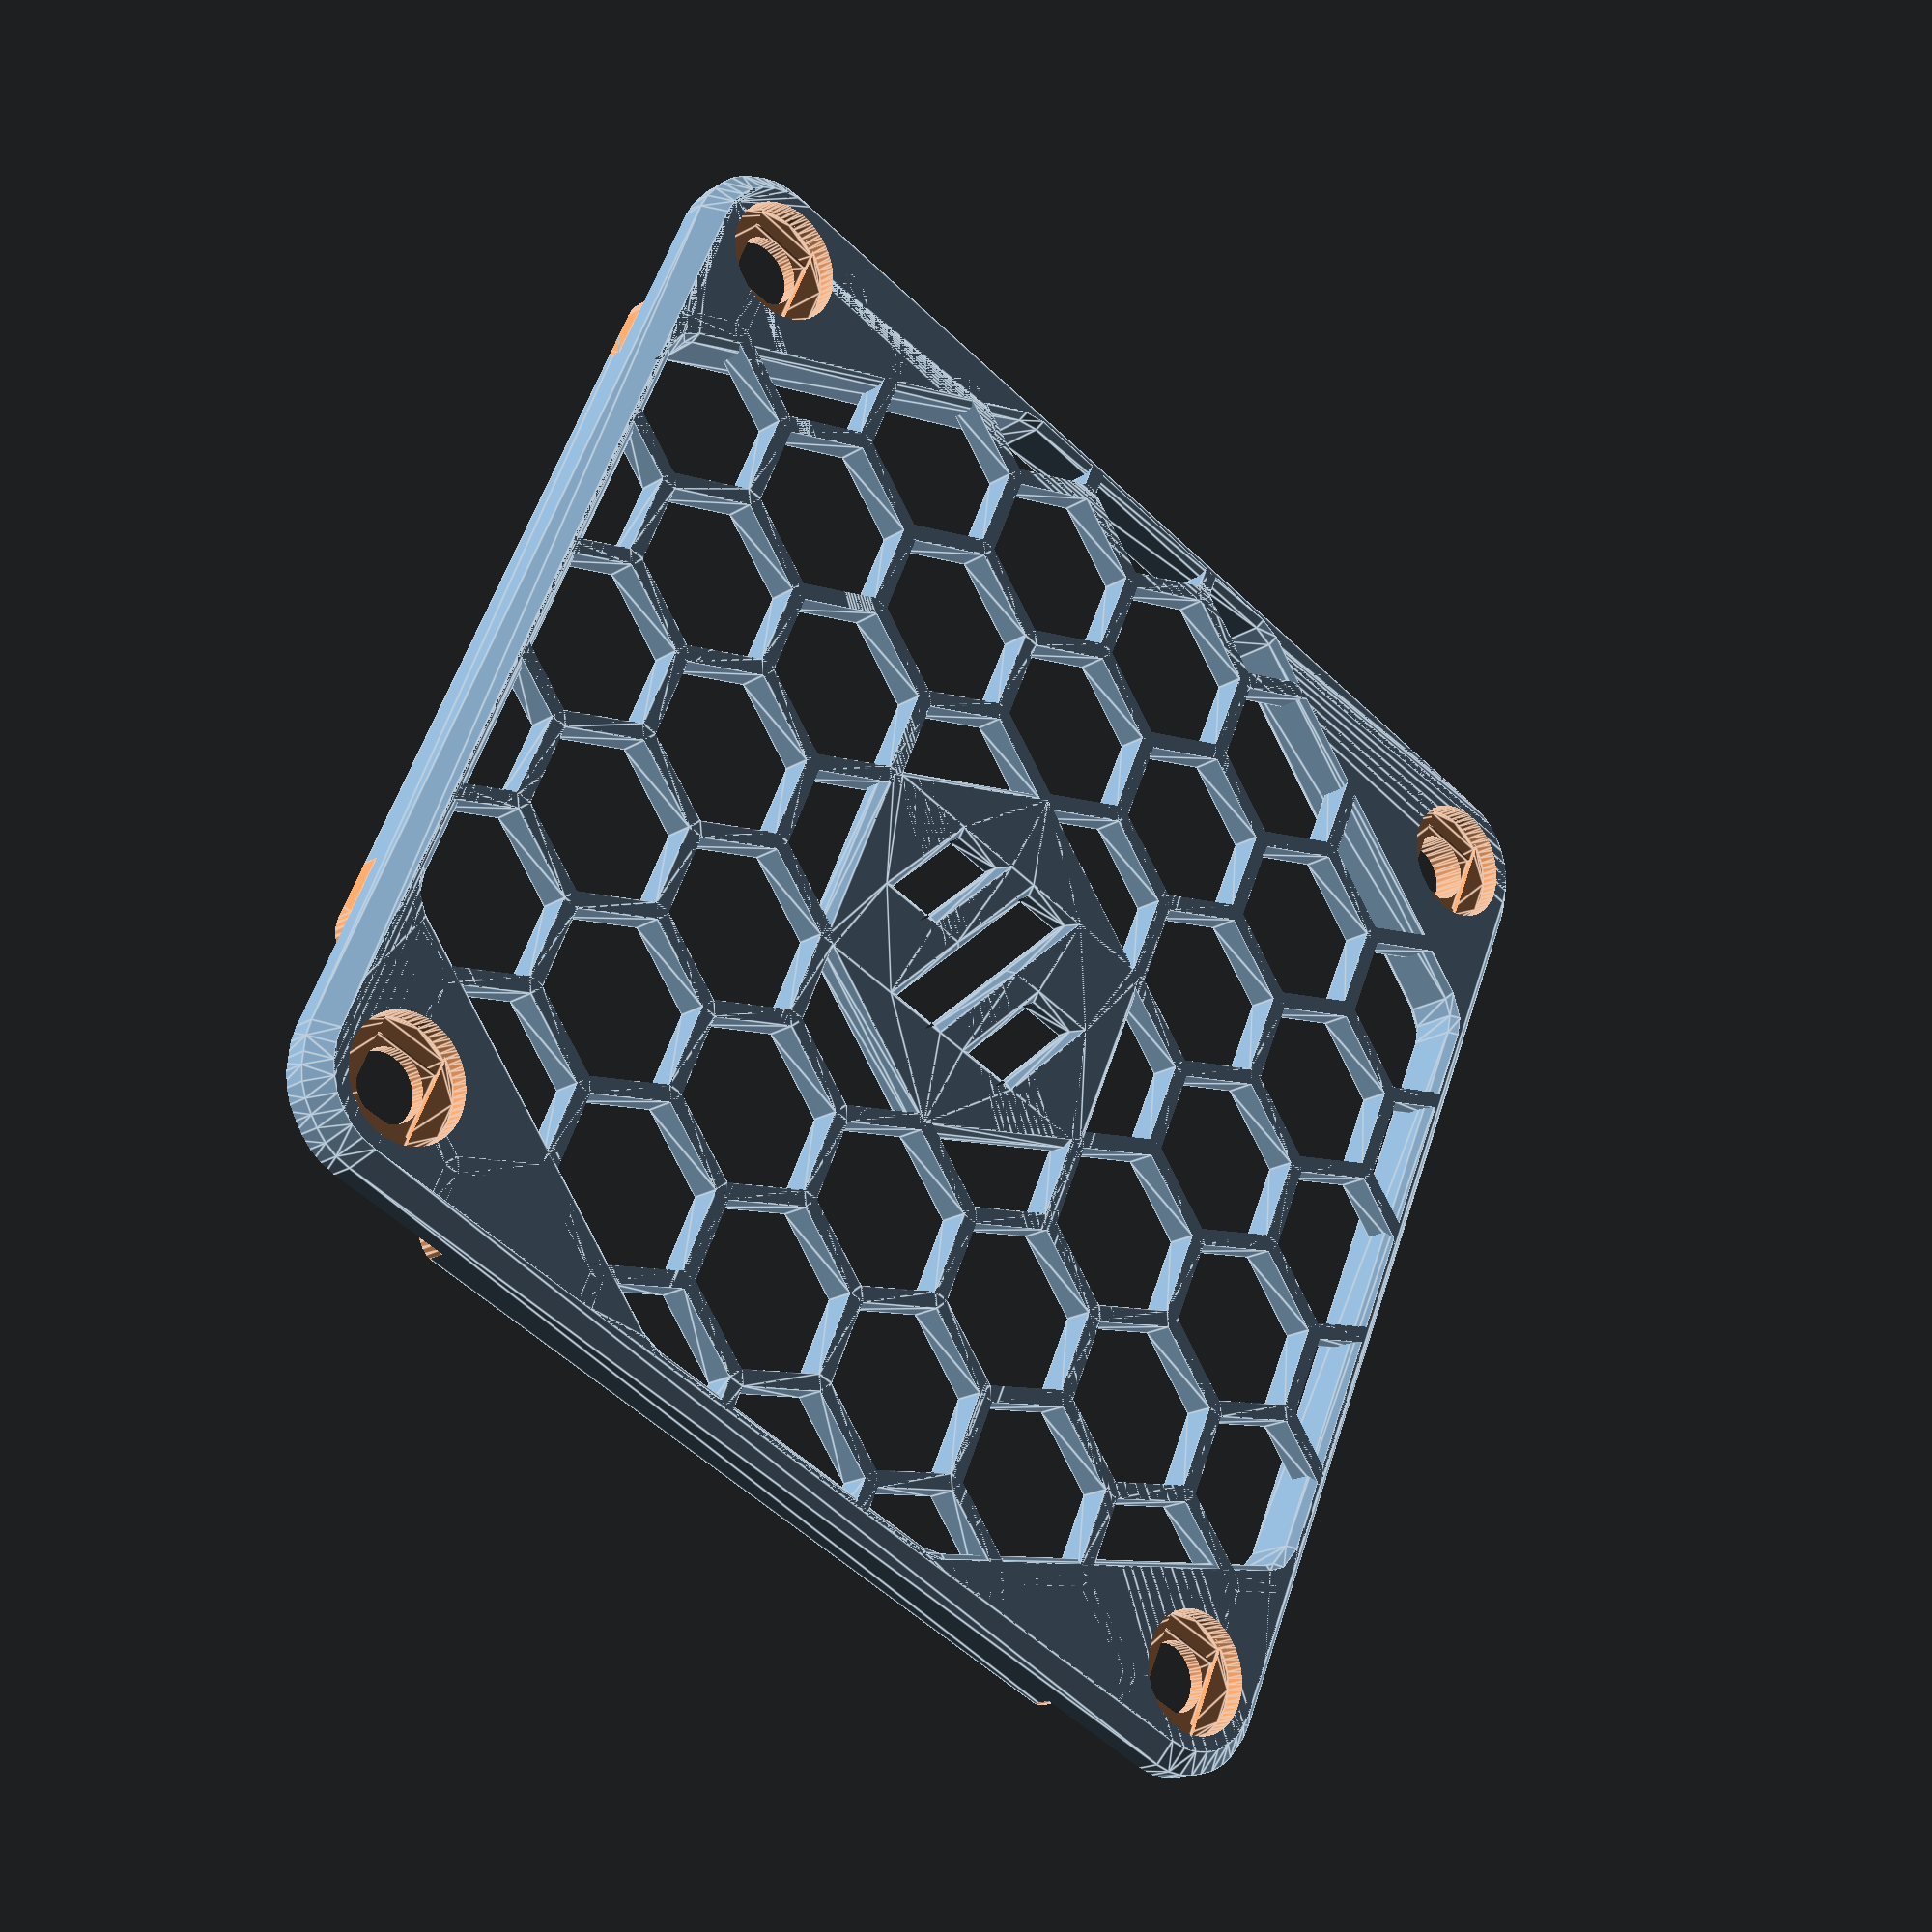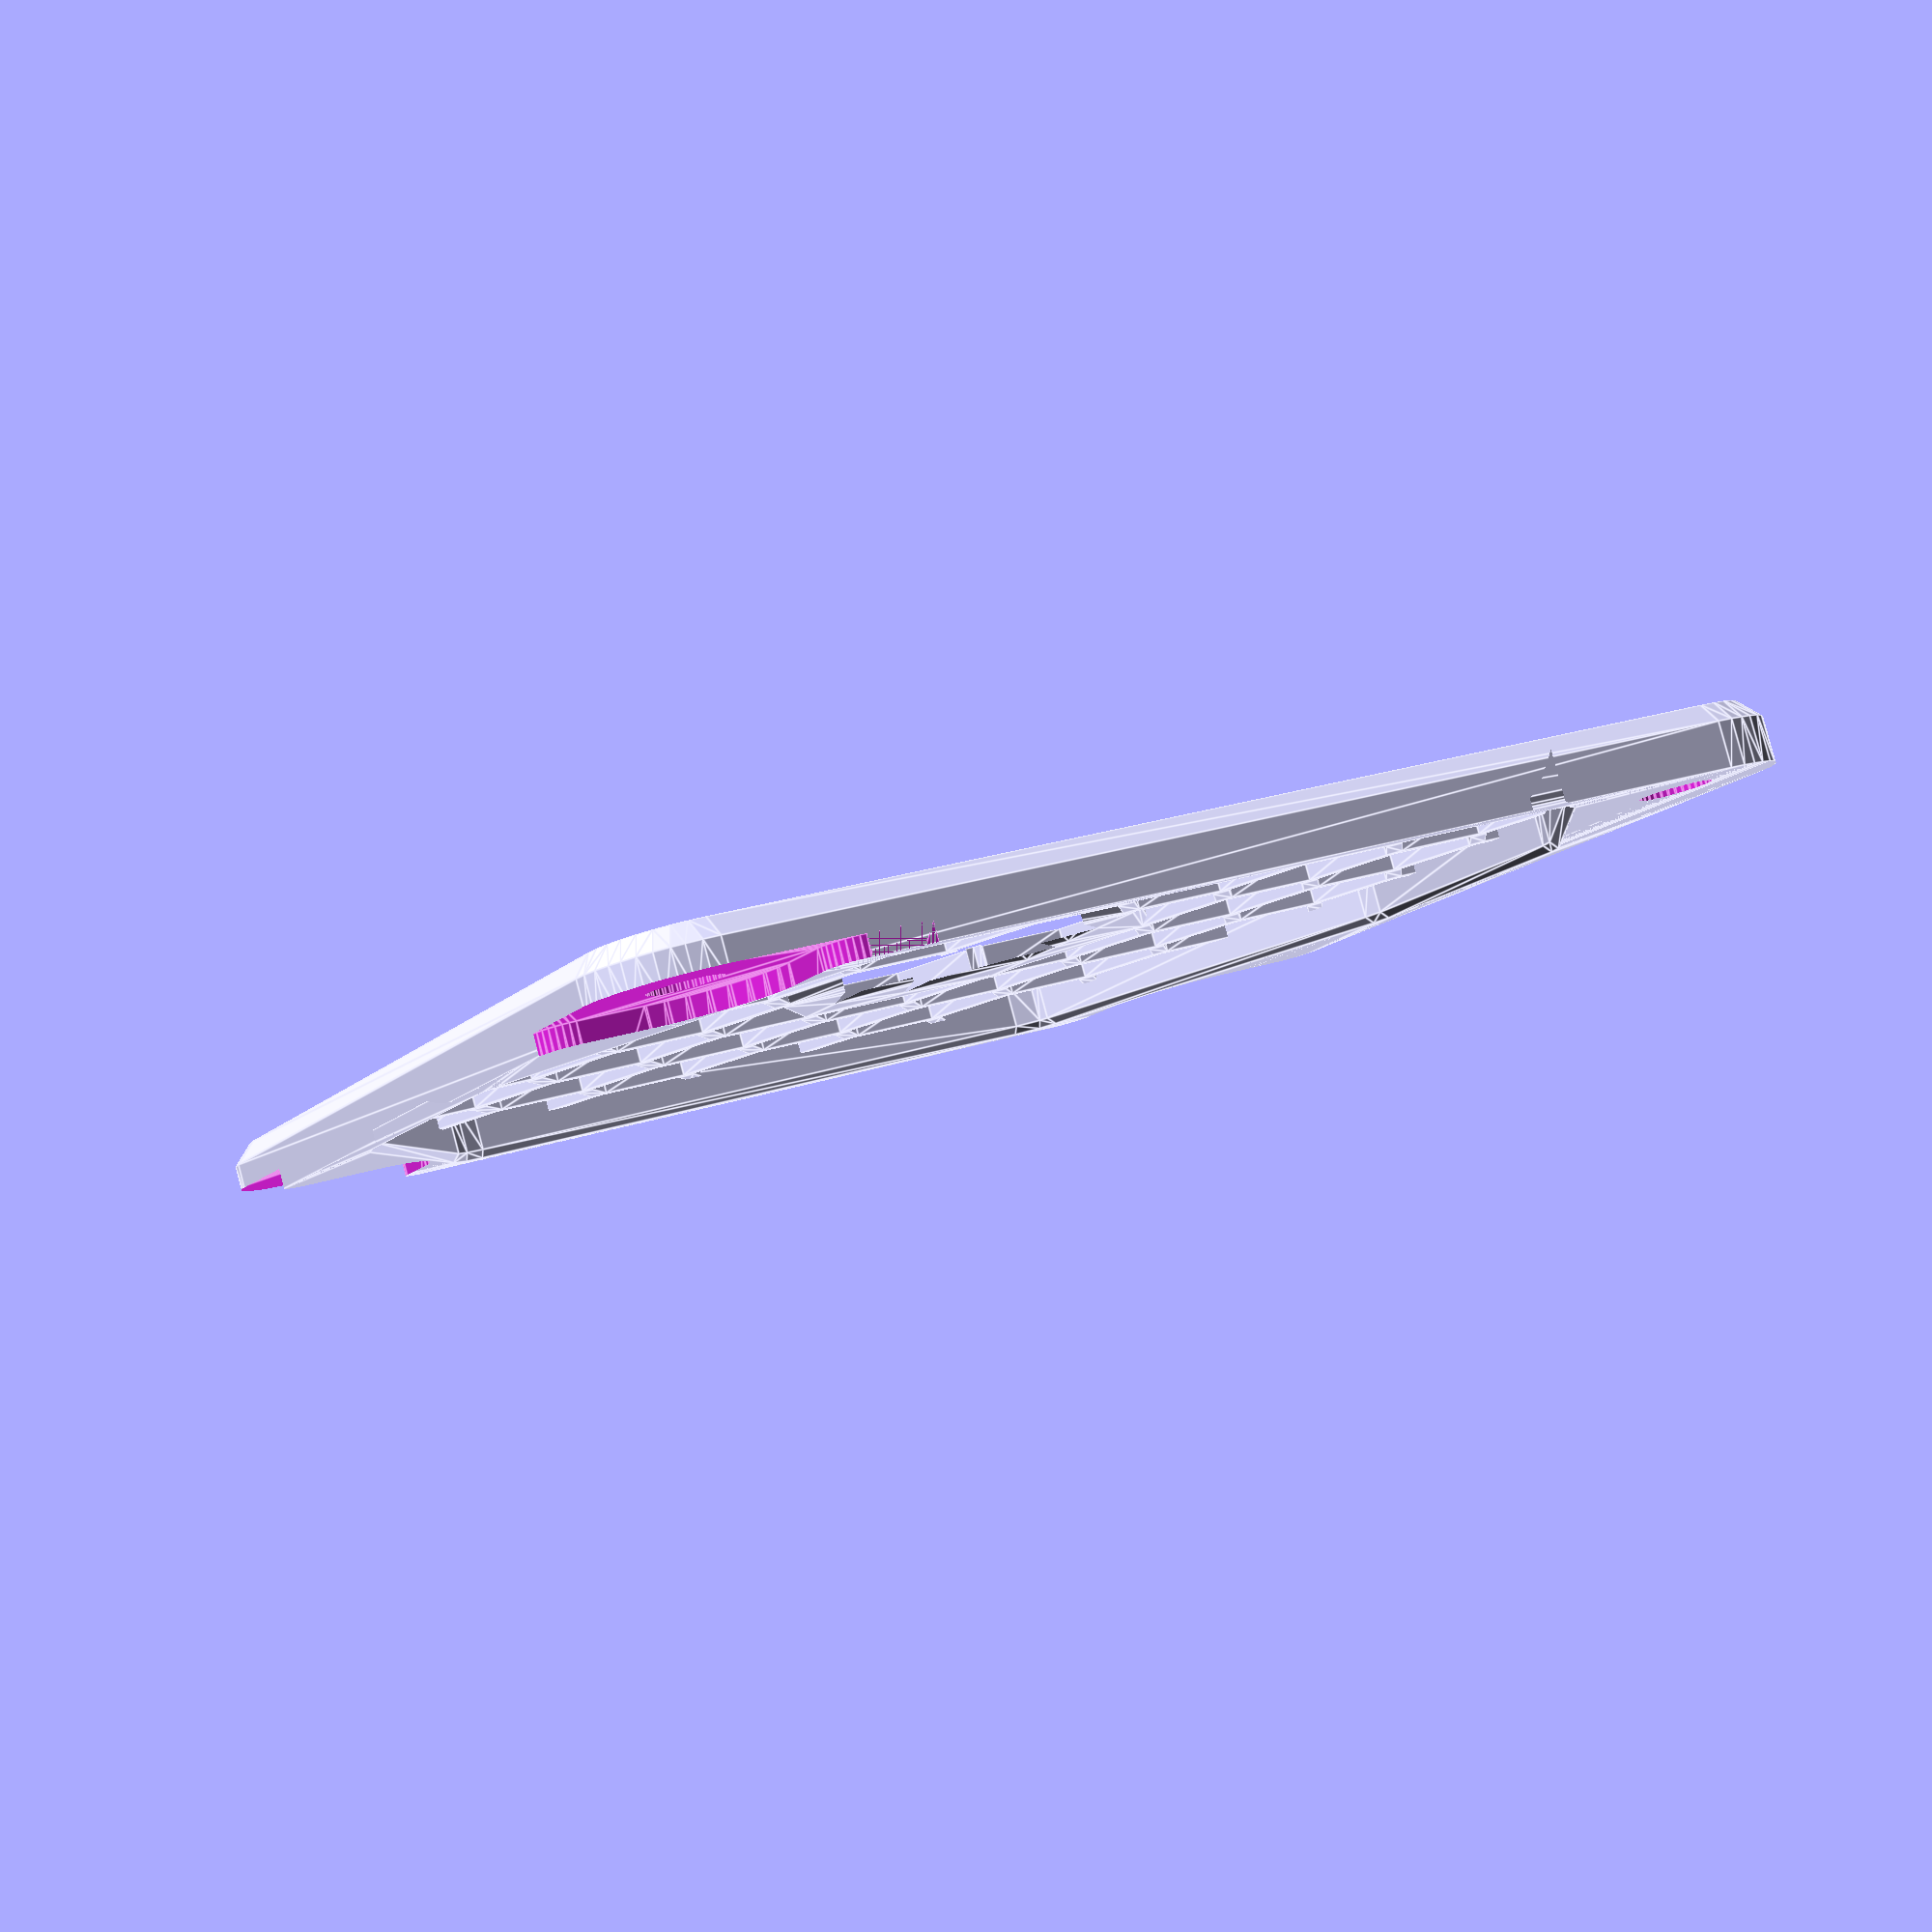
<openscad>
/*
 * Voron 2.4 fan cover 
 * by fbeauKmi : https//github.com/fbeauKmi/Voron2.4/mod/fan_grid
 * widely inspired by  Customizable Fan Cover by Dennis Hofmann
 * created 2022-07-24
 * version v1.0
 *
 * Changelog
 * --------------
 * v1.0:
 *      - first release
 * --------------
 *
 * This work is licensed under the Creative Commons - Attribution - Non-Commercial - ShareAlike license.
 * https://creativecommons.org/licenses/by-nc-sa/3.0/
 */


// Parameter Section //
//-------------------//

/* [Fan grid settings] */

// Part A or B (determine rear pocket side)
Part = "A"; //[A,B]
Pattern_model = "Honeycomb"; //[V2.4,V2.4_rings,Honeycomb,HoneyLogo,Triangle,Diamond]
// Logo model (does not affect V2.4s & HoneyLogo model) 
Logo = "Voron"; //[Voron,Voron2,none]
// Rotate grid pattern
// only for Honeycomb, Triangle & Diamond
Pattern_angle = 0; //[0,30,60,90,120,150]
// holes max diameter in mm
hole_dia = 9; //[5:0.1:12] 
// grid wall min width in mm
line_width= 0.8; //[0.4:0.01:2]

// change hole size  f(center distance)
// only for Honeycomb, Triangle & Diamond
variable_line_width = 0; //[-1:0.1:1]

//-------------------//
$variable_hole=variable_line_width;


fan_grid(
    grid_pattern = Pattern_model,
    model=Part,
    hole_dia=hole_dia,
    line_width=line_width,
    logo = Logo,
    pattern_angle=Pattern_angle
    );


module fan_grid(
                grid_pattern = "Honeycomb",
                model = "A",
                hole_dia = 9,
                line_width = 0.8,
                logo= "none",
                pattern_angle=120){
                    
    cover_size = 60;
    screw_hole_distance = 50.38;
    screw_hole_dia = 3.5;
    cover_h = 3.2;                
    corner_size = cover_size - screw_hole_distance;
    corner_r =  corner_size / 2 ;
    screw_pos = (cover_size - corner_size) / 2;
    
    size_logo=18.1;
    $v24=grid_pattern=="V2.4" || grid_pattern=="V2.4_rings" ;;
    $special=grid_pattern=="HoneyLogo";
        
    intersection(){
        difference(){
            fan_frame(cover_size=cover_size,corner_r=corner_r,cover_h=cover_h);
            screw_holes(screw_pos=screw_pos,screw_hole_dia=screw_hole_dia);
            rear_pockets(screw_pos=screw_pos,r=corner_r,model=model);
        }

        if($v24){
            chamfer(h=0.4,height=cover_h, pos="bottom")
            //linear_extrude(height=cover_h)
            difference(){
                    square(cover_size+10,center=true);
                    pattern_v24(size=cover_size);
                    pattern_logovoron2(size=15);
            }

            if (grid_pattern=="V2.4_rings"){
                linear_extrude(height=cover_h-1.6,convexity=50)
                    pattern_circle(size=cover_size,hole_dia=hole_dia,line_width=line_width);
            }
            
        } else if($special){
            difference(){
                union(){
                    chamfer(h=0.8,height=cover_h)
                    difference(){
                            square(cover_size+10,center=true);
                             
                        grid_area(size=cover_size);
                    }
                    linear_extrude(height=cover_h/2,convexity=50) square(cover_size+10,center=true);
                }
                translate([0,0,-1])
                    linear_extrude(height=cover_h+2, convexity=20)
                        pattern_special(size=cover_size,line_width=line_width);
            }

        } else {
        
            chamfer(h=0.4,height=cover_h)
            difference(){
                    square(cover_size+5,center=true);
                    grid_area(size=cover_size);
            }

            intersection(){
                linear_extrude(height=cover_h) grid_area(size=cover_size+1);
                linear_extrude(height=cover_h-1.6,convexity=20)
                difference(){
                    square([cover_size,cover_size],center=true);
                    rotate(pattern_angle) 
                    if (grid_pattern == "Triangle"){
                        pattern_triangle(size=cover_size,hole_dia=hole_dia,line_width=line_width);
                    } else if (grid_pattern=="Honeycomb"){
                        pattern_honeycomb(size=cover_size,hole_dia=hole_dia,line_width=line_width);
                    } else if (grid_pattern=="Diamond"){
                        pattern_diamond(size=cover_size,hole_dia=hole_dia,line_width=line_width);
                    } else if (grid_pattern=="V2.4"){
                        pattern_v24(size=cover_size);
                    }                      
                    if(logo == "Voron") rotate(30) 
                        circle(r = size_logo/2,$fn=6);
                }
            }
            if(logo == "Voron") chamfer(h=.4,height=cover_h/2) pattern_logovoron(size=size_logo);
            if(logo == "Voron2") chamfer(h=.4,height=cover_h/2) pattern_logovoron2(size=size_logo*1.75);
        }   
    }
        
    
    
    echo ("Rename our STL :");
    echo(str("[a]_fan_grid_" , model , (grid_pattern=="V2.4"?"":str("_" ,
    grid_pattern, (pattern_angle > 0? str("_A",pattern_angle):"") ,
    "_H" , (len(str(hole_dia))<3?str(hole_dia,".0"):hole_dia), 
    "_L" , (line_width<1?join(slice(str(line_width),1)):line_width) ,
    $variable_hole != 0 ? str("_" , $variable_hole):"")), ".stl"));
}



module fan_frame(cover_size,corner_r,cover_h){
    chamfer(h=1,height=cover_h,pos="bottom") {
        offset(r=corner_r, $fn = 32) {
            offset(r=-corner_r) {
                square([cover_size, cover_size], center = true);
            }
        }     
    }
    if($v24){
        linear_extrude(height=cover_h) circle(d=cover_size, $fn=ceil(cover_size*2));
    }
 }

//## 2D modules
module grid_area(size){
    if($v24){
        circle(d=size-1.001, $fn=ceil(size*2));
    } else {
        offset(r=2, $fn=10) offset(delta=-2)
        intersection(){
            square(size=size-3.2, center=true);
            rotate([0,0,30]) circle(d=size+7, $fn=6);
        }
    }
}

module pattern_v24(size){    
    offset(r=2,$fn=10) offset(r=-2,$fn=15)
    difference(){
        circle(d=size-2.4, $fn=ceil(size));
        circle(d=30, $fn=6);
        for(i = [0:2]){
            rotate(30+ i*60) square([3,size+5],center=true);
        }
    }   
}

module pattern_circle(size, hole_dia, line_width){
    n = ceil((size-25)/(hole_dia+line_width));
    for( i = [1:n]){
        intersection(){
            grid_area(size);
            difference(){
                d1=25 + hole_dia * i;
                d2=d1 + 2 * line_width;
                circle(d=d2,$fn=ceil(d2 * 4));
                circle(d=d1,$fn=ceil(d2 * 4));
            }
        }
    }  
}

module pattern_honeycomb(size, hole_dia, line_width){
    x_dist = hole_dia * 0.866 + line_width;
    y_dist = x_dist * 0.866;
    min_col = ceil(size / (2 * x_dist));
    min_row = ceil(size / (2 * y_dist)); 
    
    for( x = [-min_col:min_col]){
        for( y = [-min_row:min_row]){
            odd = (y%2) / 2;
               dist= sqrt(((x+odd)*x_dist)^2+ (y*y_dist)^2)/(size/2);
               modif= variable_h(dist);
            
            translate([(x+odd) * x_dist, y * y_dist ,0]){
                    rotate(30) circle(d=hole_dia*modif,$fn=6);
            }
        }
    }        
}

module pattern_triangle(size, hole_dia, line_width){
   x_dist = hole_dia/2 + line_width;
   y_dist = x_dist * 0.866;
    min_onrow = ceil(size / (2 * x_dist));
    min_oncol = ceil( min_onrow / sin(30)); 
   
    for( x = [-min_onrow:min_onrow]){
        for( y = [-min_oncol:min_oncol]){
            odd_y = abs((y%2) / 2);
            odd_x = abs((x%2) / 2);
            cur_x = (ceil((3*x+1)/2) + odd_y*3) * x_dist;
            cur_y = y * y_dist;
               dist= sqrt(cur_x^2+ cur_y^2)/(size/2);
               
               modif= variable_h(dist);
               translate([cur_x, cur_y ,0]){
                        rotate(60+120*odd_x) circle(d=hole_dia*modif,$fn=3);
               }
        }
    }    
}

module pattern_diamond(size, hole_dia, line_width){
   x_dist = (hole_dia + line_width) * 1.73;
   y_dist = (hole_dia  + line_width )/2 ;
    min_col = ceil(size / (2 * x_dist));
    min_row = ceil(size / (2 * y_dist)); 
    
    for( x = [-min_col:min_col]){
        for( y = [-min_row:min_row]){
            odd = abs((y%2) / 2);
            cur_x = (x+ odd) * x_dist;
            cur_y = y * y_dist;
            dist= sqrt((abs(cur_x) - x_dist/4)^2+ cur_y^2)/(size/2);
            modif= variable_h(dist);
            d=hole_dia*(modif);
            translate([cur_x, cur_y ,0]){
                polygon( points=[[d*.866,0],[0,-.5*d],[-d*.866,0],[0,.5*d]]);
            }
        }
    }    
}

module pattern_special(size, line_width){
 datas = [[0,2,5,10,5,2,0],
        [2,5,10,10,10,10,5,2],
        [10,10,5,10,5,10,10],
        [5,10,5,10,5,10,10,5],
        [10,5,10,5,10,5,10],
        [5,10,10,5,10,5,10,5],
        [10,10,5,10,5,10,10],
        [2,5,10,10,10,10,5,2],
        [0,2,5,10,5,2,0]];
    y_dist = (size-4)/9;
    x_dist = y_dist/0.866;
    
    for(y = [0:8]){
      odd = 1- abs(y%2);
      for(x = [0:7-odd]){
          odd = 1-(y%2);
          d= datas[y][x]==0?0:(x_dist/.866-line_width)*(datas[y][x]+10)/20;
          translate([(x-3.5+odd/2)*x_dist,(y-4)*y_dist,0]) 
          rotate(30) circle(d=d,$fn=6);
      }
  }   
}


module pattern_logovoron(size){
    scale(size/52)
    difference(){
    rotate(30) circle(d = 60, $fn=6);
    polygon(points = [[17.5,0],[10.5,14],[3.5,14],[10.5,0]]);
    polygon(points = [[-17.5,0],[-10.5,-14],[-3.5,-14],[-10.5,0]]);    
    polygon(points = [[10.5,-14],[-3.5,14],[-10.5,14],[3.5,-14]]);
    } 
}
module pattern_logovoron2(size){
    scale(size/35)
    {
    polygon(points = [[17.5,0],[10.5,14],[3.5,14],[10.5,0]]);
    polygon(points = [[-17.5,0],[-10.5,-14],[-3.5,-14],[-10.5,0]]);    
    polygon(points = [[10.5,-14],[-3.5,14],[-10.5,14],[3.5,-14]]);
    }
}

module screw_holes(screw_pos,screw_hole_dia){
    for(y = [-1:2:1]) {
        for(x = [-1:2:1]) {
            translate([x*screw_pos,y*screw_pos,-1]){    
                union(){
                    linear_extrude(height=5){
                            circle(d=screw_hole_dia, $fn=32);
                    }
                    linear_extrude(height=2){
                            circle(d=screw_hole_dia*1.75, $fn=64);
                    }
                    linear_extrude(height=2.2){
                        intersection(){
                            square([screw_hole_dia,screw_hole_dia*2],center=true);
                            circle(d=screw_hole_dia*1.75, $fn=64);       
                        }
                    }
                    linear_extrude(height=2.4){
                            square(screw_hole_dia,center=true);
                    }               
                }
            }
        }
    }  
}

module rear_pockets(screw_pos,r,model){
    escp = model=="A"?[-1,1]:[1,1]; 
    translate([0,0,2.2]) linear_extrude(height=5, convexity=20){
        round_outside(r=1.6)
        union(){    
        for(y = [-1:2:1]) {
            for(x = [-1:2:1]) {
                if(x!=escp[0] || y!=escp[1]){
                     translate([x*screw_pos,y*screw_pos,0]){
                            circle(r=r, $fn=32);
                            translate([x*r,0,0]){
                                square(r*2,center=true);
                            }
                            translate([0,y*r,0]){
                                square(r*2,center=true);
                            }
                            translate([0,y*r*2,0]){
                                square([r*4,r*2],center=true);
                            }
                            translate([x*r*2,0,0]){
                                square([r*2,r*4],center=true);
                            }
                        }
                    }
                }
            }
        }
    }    
}

module chamfer(h, height, pos="both"){
    assert(height > 2*h, "Height should be greater than chamfer");
    
    both = [[0,0],[h,h],[0,2*h]];
    top = [[0,0],[h,0],[0,h]];
    bottom = [[0,0],[h,h],[0,h]];
    
    border = pos=="both"?both:pos=="top"?top:bottom;
    mult = pos=="both"?2:1;
    
    minkowski(){
        rotate_extrude($fn=ceil(h*10)) polygon(points=border, paths=[[0,1,2]]);
        linear_extrude(height=height-h*mult,convexity=25)
        offset(delta=-h){
            children();
        }
    }   
}

module fillet(h, height, pos="both"){
    assert(height > 2*h, "Height should be greater than fillet");
    
    //border = pos=="both"?both:pos=="top"?top:bottom;
    mult = pos=="both"?2:1;
    
    minkowski(){
        translate([0,0,h]) 
        if(pos==both)
         sphere(r=h,$fn=ceil(h*20));
        if(pos=="top" || pos=="bottom")
          union(){
              translate([0,0,(pos=="top"? -h:h)/2]) cylinder(h=h,r=h, center=true);
              sphere(r=h,$fn=ceil(h*20));
          }    
        linear_extrude(height=height-h*mult,convexity=25)
        offset(delta=-h, $fn=20){
            children();
        }
    }   
}

module round_outside(r){
    offset(r=-r,$fn=32) offset(r=r,$fn=32) children();
}

function variable_h (dist) = 
    $variable_hole > 0?
        (dist-1)*$variable_hole/2 + 1
    : 1+(dist)*$variable_hole/4; 

function slice(string, start=0, end=-1) =
    join(_slice(string, start=0, end=-1));

function _slice(array, start=0, end=-1) = 
	array == undef?
		undef
	: start == undef?
		undef
	: start >= len(array)?
		[]
	: start < 0?
		_slice(array, len(array)+start, end)
	: end == undef?
		undef
	: end < 0?
		_slice(array, start, len(array)+end)
	: end >= len(array)?
        undef
    : start > end && start >= 0 && end >= 0?
        _slice(array, end, start)
	: 
        [for (i=[start:end]) array[i]];
            
function join(strings, delimeter="") = 
	strings == undef?
		undef
	: strings == []?
		""
	: _join(strings, len(strings)-1, delimeter);

function _join(strings, index, delimeter) = 
	index==0 ? 
		strings[index] 
	: str(_join(strings, index-1, delimeter), delimeter, strings[index]) ;
</openscad>
<views>
elev=199.2 azim=156.5 roll=40.6 proj=p view=edges
elev=275.0 azim=114.9 roll=345.1 proj=p view=edges
</views>
